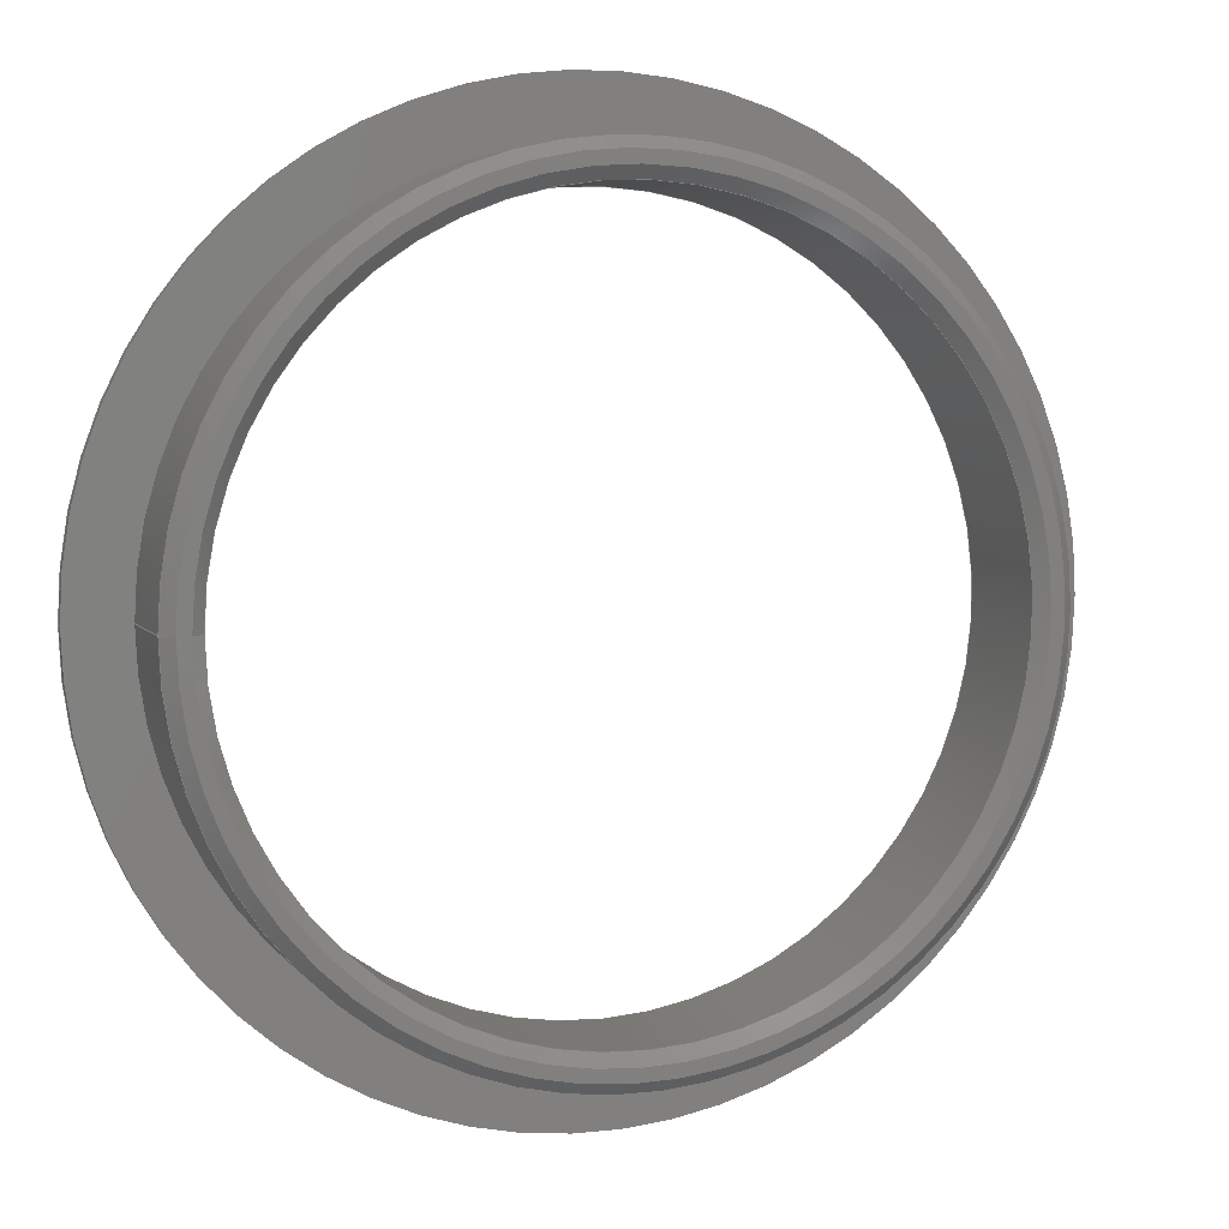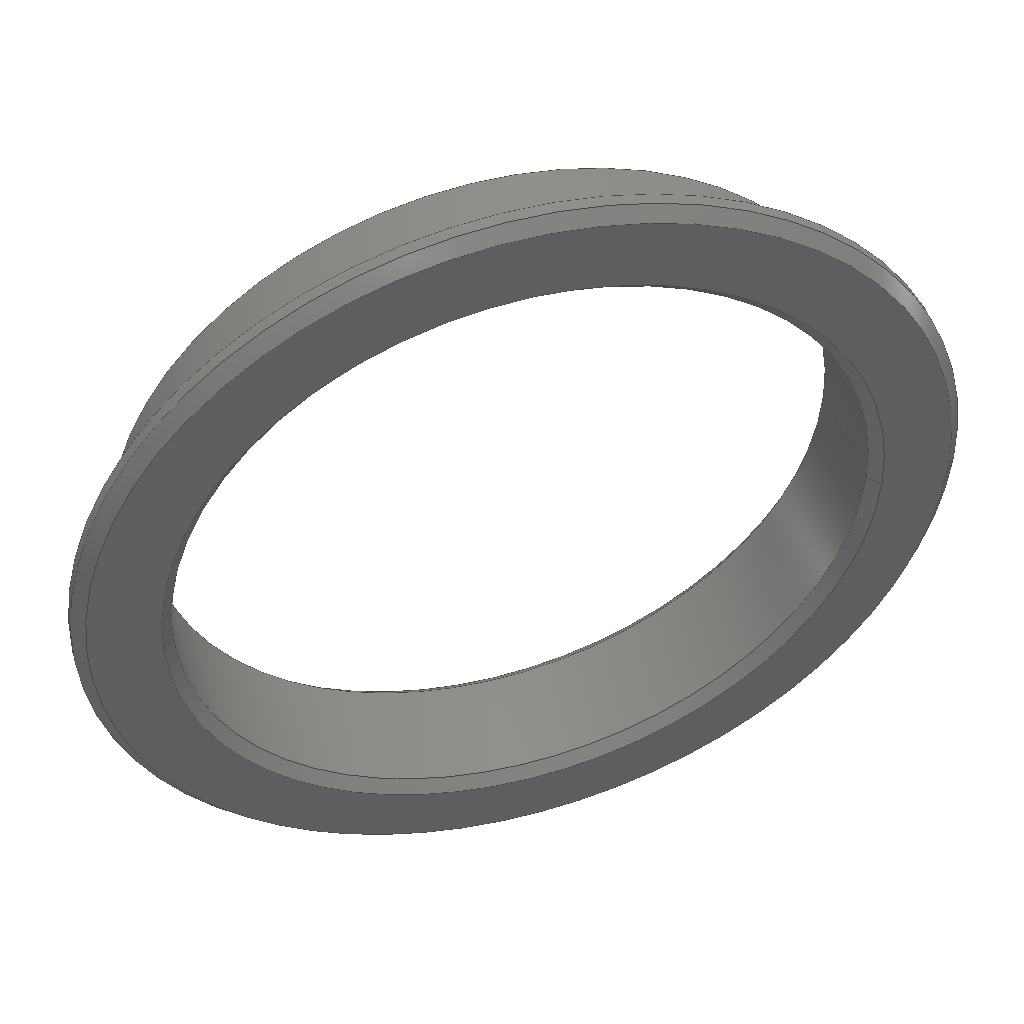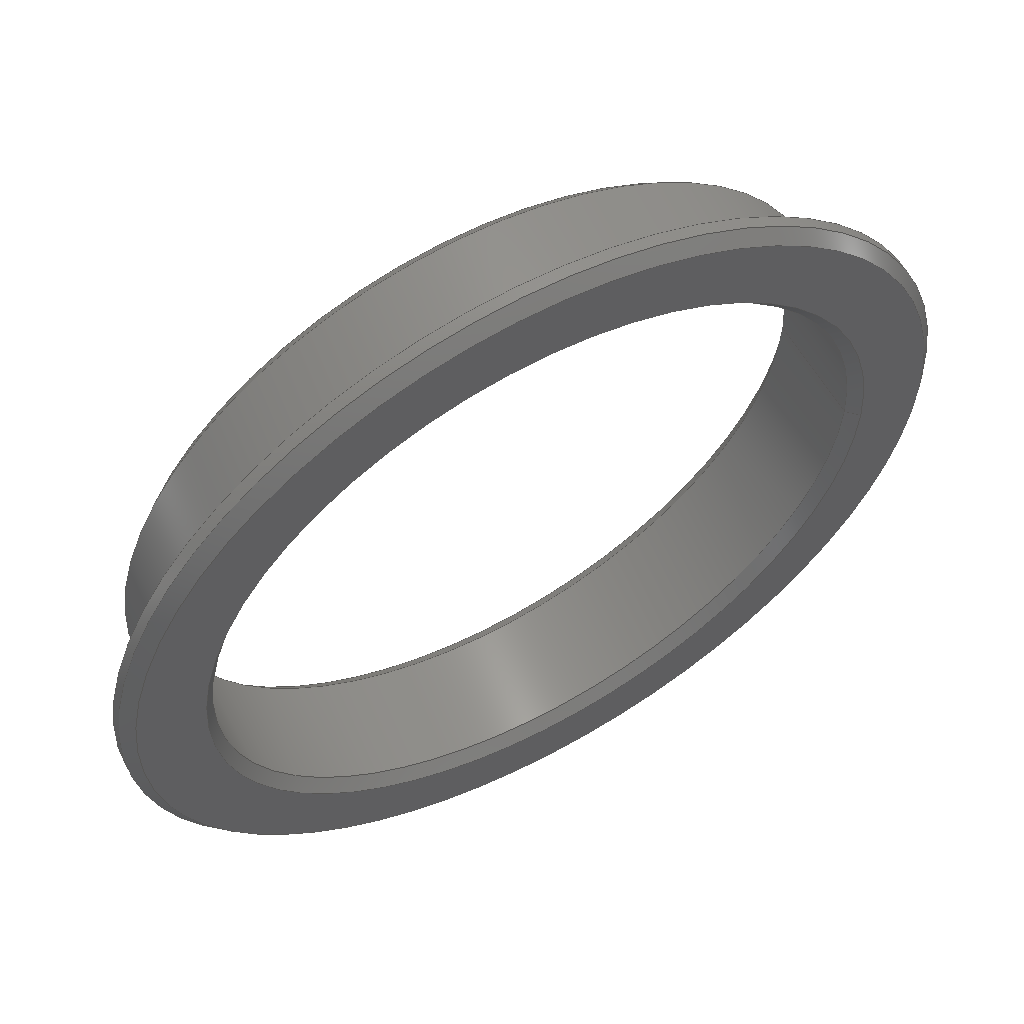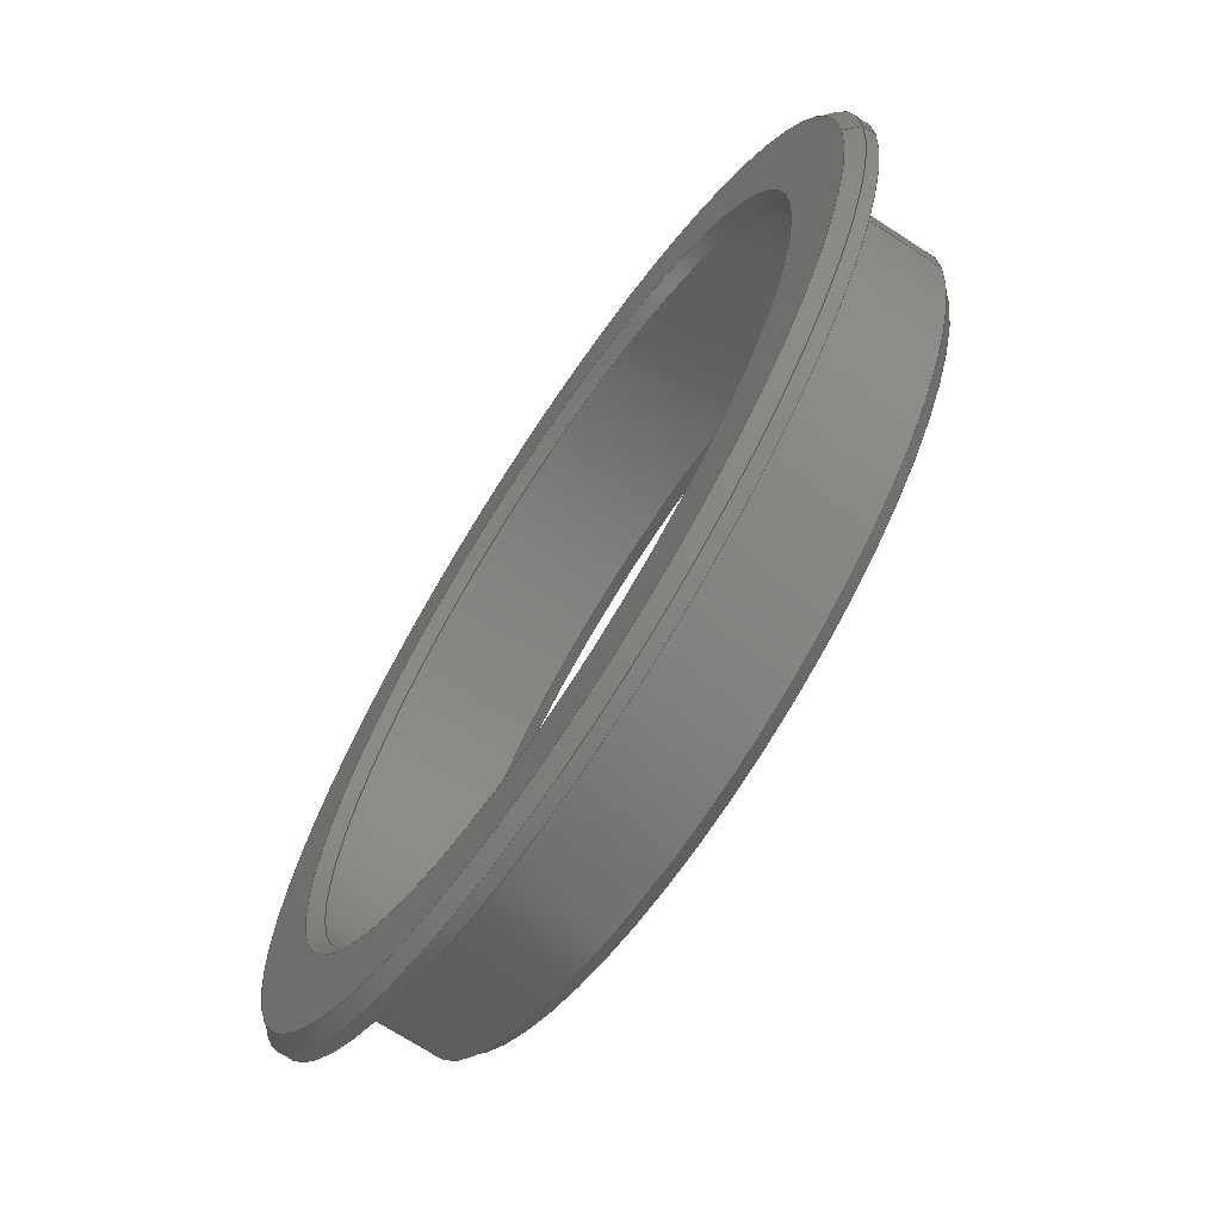
<metadata>
{"format":"step","ext":"step","renderer":"f3d","projection":"perspective","resolution":1024,"background":"white","views":[{"elev":5.3,"azim":-18.8,"up":"+Y"},{"elev":49.5,"azim":163.3,"up":"+Y"},{"elev":59.0,"azim":151.1,"up":"+Y"},{"elev":-68.6,"azim":-123.4,"up":"+Y"}]}
</metadata>
<code>
ISO-10303-21;
DATA;
#1=MECHANICAL_DESIGN_GEOMETRIC_PRESENTATION_REPRESENTATION('',(#11,#12),
#283);
#2=CONTEXT_DEPENDENT_OVER_RIDING_STYLED_ITEM('',(#308),#294,#12,(#6));
#3=MAPPED_ITEM('',#4,#181);
#4=REPRESENTATION_MAP(#181,#293);
#5=ITEM_DEFINED_TRANSFORMATION($,$,#159,#180);
#6=(
REPRESENTATION_RELATIONSHIP($,$,#294,#293)
REPRESENTATION_RELATIONSHIP_WITH_TRANSFORMATION(#5)
SHAPE_REPRESENTATION_RELATIONSHIP()
);
#7=CONTEXT_DEPENDENT_SHAPE_REPRESENTATION(#6,#292);
#8=NEXT_ASSEMBLY_USAGE_OCCURRENCE('PSU Duct:1','PSU Duct:1',
'PSU Duct:1',#296,#297,'PSU Duct:1');
#9=SHAPE_REPRESENTATION_RELATIONSHIP('SRR','None',#294,#10);
#10=ADVANCED_BREP_SHAPE_REPRESENTATION('',(#13),#282);
#11=STYLED_ITEM('',(#308),#13);
#12=STYLED_ITEM('',(#309),#3);
#13=MANIFOLD_SOLID_BREP('Body1',#145);
#14=CYLINDRICAL_SURFACE('',#165,30);
#15=CYLINDRICAL_SURFACE('',#169,33);
#16=CYLINDRICAL_SURFACE('',#176,38);
#17=FACE_BOUND('',#35,.T.);
#18=FACE_BOUND('',#41,.T.);
#19=FACE_BOUND('',#45,.T.);
#20=PLANE('',#163);
#21=PLANE('',#174);
#22=PLANE('',#179);
#23=FACE_OUTER_BOUND('',#33,.T.);
#24=FACE_OUTER_BOUND('',#34,.T.);
#25=FACE_OUTER_BOUND('',#36,.T.);
#26=FACE_OUTER_BOUND('',#37,.T.);
#27=FACE_OUTER_BOUND('',#38,.T.);
#28=FACE_OUTER_BOUND('',#39,.T.);
#29=FACE_OUTER_BOUND('',#40,.T.);
#30=FACE_OUTER_BOUND('',#42,.T.);
#31=FACE_OUTER_BOUND('',#43,.T.);
#32=FACE_OUTER_BOUND('',#44,.T.);
#33=EDGE_LOOP('',(#97,#98,#99,#100));
#34=EDGE_LOOP('',(#101));
#35=EDGE_LOOP('',(#102));
#36=EDGE_LOOP('',(#103,#104,#105,#106));
#37=EDGE_LOOP('',(#107,#108,#109,#110));
#38=EDGE_LOOP('',(#111,#112,#113,#114));
#39=EDGE_LOOP('',(#115,#116,#117,#118));
#40=EDGE_LOOP('',(#119));
#41=EDGE_LOOP('',(#120));
#42=EDGE_LOOP('',(#121,#122,#123,#124));
#43=EDGE_LOOP('',(#125,#126,#127,#128));
#44=EDGE_LOOP('',(#129));
#45=EDGE_LOOP('',(#130));
#46=LINE('',#243,#53);
#47=LINE('',#250,#54);
#48=LINE('',#254,#55);
#49=LINE('',#258,#56);
#50=LINE('',#264,#57);
#51=LINE('',#272,#58);
#52=LINE('',#274,#59);
#53=VECTOR('',#190,30.5);
#54=VECTOR('',#199,30);
#55=VECTOR('',#204,32.5);
#56=VECTOR('',#209,33);
#57=VECTOR('',#216,37.5);
#58=VECTOR('',#227,38);
#59=VECTOR('',#230,30.5);
#60=CIRCLE('',#161,31);
#61=CIRCLE('',#162,30);
#62=CIRCLE('',#164,32);
#63=CIRCLE('',#166,30);
#64=CIRCLE('',#168,33);
#65=CIRCLE('',#170,33);
#66=CIRCLE('',#172,38);
#67=CIRCLE('',#173,37);
#68=CIRCLE('',#175,31);
#69=CIRCLE('',#177,38);
#70=VERTEX_POINT('',#240);
#71=VERTEX_POINT('',#242);
#72=VERTEX_POINT('',#246);
#73=VERTEX_POINT('',#249);
#74=VERTEX_POINT('',#253);
#75=VERTEX_POINT('',#257);
#76=VERTEX_POINT('',#261);
#77=VERTEX_POINT('',#263);
#78=VERTEX_POINT('',#267);
#79=VERTEX_POINT('',#270);
#80=EDGE_CURVE('',#70,#70,#60,.T.);
#81=EDGE_CURVE('',#70,#71,#46,.T.);
#82=EDGE_CURVE('',#71,#71,#61,.T.);
#83=EDGE_CURVE('',#72,#72,#62,.T.);
#84=EDGE_CURVE('',#71,#73,#47,.T.);
#85=EDGE_CURVE('',#73,#73,#63,.T.);
#86=EDGE_CURVE('',#72,#74,#48,.T.);
#87=EDGE_CURVE('',#74,#74,#64,.T.);
#88=EDGE_CURVE('',#74,#75,#49,.T.);
#89=EDGE_CURVE('',#75,#75,#65,.T.);
#90=EDGE_CURVE('',#76,#76,#66,.T.);
#91=EDGE_CURVE('',#76,#77,#50,.T.);
#92=EDGE_CURVE('',#77,#77,#67,.T.);
#93=EDGE_CURVE('',#78,#78,#68,.T.);
#94=EDGE_CURVE('',#79,#79,#69,.T.);
#95=EDGE_CURVE('',#79,#76,#51,.T.);
#96=EDGE_CURVE('',#73,#78,#52,.T.);
#97=ORIENTED_EDGE('',*,*,#80,.T.);
#98=ORIENTED_EDGE('',*,*,#81,.T.);
#99=ORIENTED_EDGE('',*,*,#82,.T.);
#100=ORIENTED_EDGE('',*,*,#81,.F.);
#101=ORIENTED_EDGE('',*,*,#83,.F.);
#102=ORIENTED_EDGE('',*,*,#80,.F.);
#103=ORIENTED_EDGE('',*,*,#82,.F.);
#104=ORIENTED_EDGE('',*,*,#84,.T.);
#105=ORIENTED_EDGE('',*,*,#85,.F.);
#106=ORIENTED_EDGE('',*,*,#84,.F.);
#107=ORIENTED_EDGE('',*,*,#83,.T.);
#108=ORIENTED_EDGE('',*,*,#86,.T.);
#109=ORIENTED_EDGE('',*,*,#87,.T.);
#110=ORIENTED_EDGE('',*,*,#86,.F.);
#111=ORIENTED_EDGE('',*,*,#87,.F.);
#112=ORIENTED_EDGE('',*,*,#88,.T.);
#113=ORIENTED_EDGE('',*,*,#89,.F.);
#114=ORIENTED_EDGE('',*,*,#88,.F.);
#115=ORIENTED_EDGE('',*,*,#90,.T.);
#116=ORIENTED_EDGE('',*,*,#91,.T.);
#117=ORIENTED_EDGE('',*,*,#92,.T.);
#118=ORIENTED_EDGE('',*,*,#91,.F.);
#119=ORIENTED_EDGE('',*,*,#92,.F.);
#120=ORIENTED_EDGE('',*,*,#93,.F.);
#121=ORIENTED_EDGE('',*,*,#94,.F.);
#122=ORIENTED_EDGE('',*,*,#95,.T.);
#123=ORIENTED_EDGE('',*,*,#90,.F.);
#124=ORIENTED_EDGE('',*,*,#95,.F.);
#125=ORIENTED_EDGE('',*,*,#85,.T.);
#126=ORIENTED_EDGE('',*,*,#96,.T.);
#127=ORIENTED_EDGE('',*,*,#93,.T.);
#128=ORIENTED_EDGE('',*,*,#96,.F.);
#129=ORIENTED_EDGE('',*,*,#94,.T.);
#130=ORIENTED_EDGE('',*,*,#89,.T.);
#131=CONICAL_SURFACE('',#160,30.5,0.7854);
#132=CONICAL_SURFACE('',#167,32.5,0.7854);
#133=CONICAL_SURFACE('',#171,37.5,0.7854);
#134=CONICAL_SURFACE('',#178,30.5,0.7854);
#135=ADVANCED_FACE('',(#23),#131,.F.);
#136=ADVANCED_FACE('',(#24,#17),#20,.T.);
#137=ADVANCED_FACE('',(#25),#14,.F.);
#138=ADVANCED_FACE('',(#26),#132,.T.);
#139=ADVANCED_FACE('',(#27),#15,.T.);
#140=ADVANCED_FACE('',(#28),#133,.T.);
#141=ADVANCED_FACE('',(#29,#18),#21,.F.);
#142=ADVANCED_FACE('',(#30),#16,.T.);
#143=ADVANCED_FACE('',(#31),#134,.F.);
#144=ADVANCED_FACE('',(#32,#19),#22,.T.);
#145=CLOSED_SHELL('',(#135,#136,#137,#138,#139,#140,#141,#142,#143,#144));
#146=DERIVED_UNIT_ELEMENT(#148,1);
#147=DERIVED_UNIT_ELEMENT(#285,3);
#148=(
MASS_UNIT()
NAMED_UNIT(*)
SI_UNIT(.KILO.,.GRAM.)
);
#149=DERIVED_UNIT((#146,#147));
#150=MEASURE_REPRESENTATION_ITEM('density measure',
POSITIVE_RATIO_MEASURE(7850),#149);
#151=PROPERTY_DEFINITION_REPRESENTATION(#156,#153);
#152=PROPERTY_DEFINITION_REPRESENTATION(#157,#154);
#153=REPRESENTATION('material name',(#155),#282);
#154=REPRESENTATION('density',(#150),#282);
#155=DESCRIPTIVE_REPRESENTATION_ITEM('Steel','Steel');
#156=PROPERTY_DEFINITION('material property','material name',#297);
#157=PROPERTY_DEFINITION('material property','density of part',#297);
#158=AXIS2_PLACEMENT_3D('placement',#237,#182,#183);
#159=AXIS2_PLACEMENT_3D('placement',#238,#184,#185);
#160=AXIS2_PLACEMENT_3D('',#239,#186,#187);
#161=AXIS2_PLACEMENT_3D('',#241,#188,#189);
#162=AXIS2_PLACEMENT_3D('',#244,#191,#192);
#163=AXIS2_PLACEMENT_3D('',#245,#193,#194);
#164=AXIS2_PLACEMENT_3D('',#247,#195,#196);
#165=AXIS2_PLACEMENT_3D('',#248,#197,#198);
#166=AXIS2_PLACEMENT_3D('',#251,#200,#201);
#167=AXIS2_PLACEMENT_3D('',#252,#202,#203);
#168=AXIS2_PLACEMENT_3D('',#255,#205,#206);
#169=AXIS2_PLACEMENT_3D('',#256,#207,#208);
#170=AXIS2_PLACEMENT_3D('',#259,#210,#211);
#171=AXIS2_PLACEMENT_3D('',#260,#212,#213);
#172=AXIS2_PLACEMENT_3D('',#262,#214,#215);
#173=AXIS2_PLACEMENT_3D('',#265,#217,#218);
#174=AXIS2_PLACEMENT_3D('',#266,#219,#220);
#175=AXIS2_PLACEMENT_3D('',#268,#221,#222);
#176=AXIS2_PLACEMENT_3D('',#269,#223,#224);
#177=AXIS2_PLACEMENT_3D('',#271,#225,#226);
#178=AXIS2_PLACEMENT_3D('',#273,#228,#229);
#179=AXIS2_PLACEMENT_3D('',#275,#231,#232);
#180=AXIS2_PLACEMENT_3D('',#276,#233,#234);
#181=AXIS2_PLACEMENT_3D('',#277,#235,#236);
#182=DIRECTION('axis',(0,0,1));
#183=DIRECTION('refdir',(1,0,0));
#184=DIRECTION('axis',(0,0,1));
#185=DIRECTION('refdir',(1,0,0));
#186=DIRECTION('center_axis',(0,0,1));
#187=DIRECTION('ref_axis',(1,0,0));
#188=DIRECTION('center_axis',(0,0,1));
#189=DIRECTION('ref_axis',(1,0,0));
#190=DIRECTION('',(0.7071,8.66e-17,-0.7071));
#191=DIRECTION('center_axis',(0,0,-1));
#192=DIRECTION('ref_axis',(1,0,0));
#193=DIRECTION('center_axis',(0,0,1));
#194=DIRECTION('ref_axis',(1,0,0));
#195=DIRECTION('center_axis',(0,0,-1));
#196=DIRECTION('ref_axis',(1,0,0));
#197=DIRECTION('center_axis',(0,0,1));
#198=DIRECTION('ref_axis',(1,0,0));
#199=DIRECTION('',(0,0,-1));
#200=DIRECTION('center_axis',(0,0,1));
#201=DIRECTION('ref_axis',(1,0,0));
#202=DIRECTION('center_axis',(0,0,-1));
#203=DIRECTION('ref_axis',(1,0,0));
#204=DIRECTION('',(-0.7071,-8.66e-17,-0.7071));
#205=DIRECTION('center_axis',(0,0,1));
#206=DIRECTION('ref_axis',(1,0,0));
#207=DIRECTION('center_axis',(0,0,1));
#208=DIRECTION('ref_axis',(1,0,0));
#209=DIRECTION('',(0,0,-1));
#210=DIRECTION('center_axis',(0,0,-1));
#211=DIRECTION('ref_axis',(1,0,0));
#212=DIRECTION('center_axis',(0,0,1));
#213=DIRECTION('ref_axis',(1,0,0));
#214=DIRECTION('center_axis',(0,0,-1));
#215=DIRECTION('ref_axis',(1,0,0));
#216=DIRECTION('',(0.7071,8.66e-17,-0.7071));
#217=DIRECTION('center_axis',(0,0,1));
#218=DIRECTION('ref_axis',(1,0,0));
#219=DIRECTION('center_axis',(0,0,1));
#220=DIRECTION('ref_axis',(1,0,0));
#221=DIRECTION('center_axis',(0,0,-1));
#222=DIRECTION('ref_axis',(1,0,0));
#223=DIRECTION('center_axis',(0,0,1));
#224=DIRECTION('ref_axis',(1,0,0));
#225=DIRECTION('center_axis',(0,0,1));
#226=DIRECTION('ref_axis',(1,0,0));
#227=DIRECTION('',(0,0,-1));
#228=DIRECTION('center_axis',(0,0,-1));
#229=DIRECTION('ref_axis',(1,0,0));
#230=DIRECTION('',(-0.7071,-8.66e-17,-0.7071));
#231=DIRECTION('center_axis',(0,0,1));
#232=DIRECTION('ref_axis',(1,0,0));
#233=DIRECTION('',(0,0,1));
#234=DIRECTION('',(1,0,0));
#235=DIRECTION('center_axis',(0,0,1));
#236=DIRECTION('ref_axis',(1,0,0));
#237=CARTESIAN_POINT('',(0,0,0));
#238=CARTESIAN_POINT('',(0,0,0));
#239=CARTESIAN_POINT('Origin',(0,0,11.5));
#240=CARTESIAN_POINT('',(-31,-3.796e-15,12));
#241=CARTESIAN_POINT('Origin',(0,0,12));
#242=CARTESIAN_POINT('',(-30,3.674e-15,11));
#243=CARTESIAN_POINT('',(-30.5,-3.735e-15,11.5));
#244=CARTESIAN_POINT('Origin',(0,0,11));
#245=CARTESIAN_POINT('Origin',(0,0,12));
#246=CARTESIAN_POINT('',(-32,3.919e-15,12));
#247=CARTESIAN_POINT('Origin',(0,0,12));
#248=CARTESIAN_POINT('Origin',(0,0,0));
#249=CARTESIAN_POINT('',(-30,-3.674e-15,1));
#250=CARTESIAN_POINT('',(-30,-3.674e-15,0));
#251=CARTESIAN_POINT('Origin',(0,0,1));
#252=CARTESIAN_POINT('Origin',(0,0,11.5));
#253=CARTESIAN_POINT('',(-33,-4.041e-15,11));
#254=CARTESIAN_POINT('',(-32.5,-3.98e-15,11.5));
#255=CARTESIAN_POINT('Origin',(0,0,11));
#256=CARTESIAN_POINT('Origin',(0,0,0));
#257=CARTESIAN_POINT('',(-33,-4.041e-15,2));
#258=CARTESIAN_POINT('',(-33,-4.041e-15,0));
#259=CARTESIAN_POINT('Origin',(0,0,2));
#260=CARTESIAN_POINT('Origin',(0,0,0.5));
#261=CARTESIAN_POINT('',(-38,4.654e-15,1));
#262=CARTESIAN_POINT('Origin',(0,0,1));
#263=CARTESIAN_POINT('',(-37,-4.531e-15,0));
#264=CARTESIAN_POINT('',(-37.5,-4.592e-15,0.5));
#265=CARTESIAN_POINT('Origin',(0,0,0));
#266=CARTESIAN_POINT('Origin',(0,0,0));
#267=CARTESIAN_POINT('',(-31,3.796e-15,0));
#268=CARTESIAN_POINT('Origin',(0,0,0));
#269=CARTESIAN_POINT('Origin',(0,0,0));
#270=CARTESIAN_POINT('',(-38,-4.654e-15,2));
#271=CARTESIAN_POINT('Origin',(0,0,2));
#272=CARTESIAN_POINT('',(-38,-4.654e-15,0));
#273=CARTESIAN_POINT('Origin',(0,0,0.5));
#274=CARTESIAN_POINT('',(-30.5,-3.735e-15,0.5));
#275=CARTESIAN_POINT('Origin',(0,0,2));
#276=CARTESIAN_POINT('',(0,0,0));
#277=CARTESIAN_POINT('Origin',(0,0,0));
#278=UNCERTAINTY_MEASURE_WITH_UNIT(LENGTH_MEASURE(0.01),#284,
'DISTANCE_ACCURACY_VALUE',
'Maximum model space distance between geometric entities at asserted c
onnectivities');
#279=UNCERTAINTY_MEASURE_WITH_UNIT(LENGTH_MEASURE(0.01),#284,
'DISTANCE_ACCURACY_VALUE',
'Maximum model space distance between geometric entities at asserted c
onnectivities');
#280=UNCERTAINTY_MEASURE_WITH_UNIT(LENGTH_MEASURE(0.01),#284,
'DISTANCE_ACCURACY_VALUE',
'Maximum model space distance between geometric entities at asserted c
onnectivities');
#281=(
GEOMETRIC_REPRESENTATION_CONTEXT(3)
GLOBAL_UNCERTAINTY_ASSIGNED_CONTEXT((#278))
GLOBAL_UNIT_ASSIGNED_CONTEXT((#284,#286,#287))
REPRESENTATION_CONTEXT('','3D')
);
#282=(
GEOMETRIC_REPRESENTATION_CONTEXT(3)
GLOBAL_UNCERTAINTY_ASSIGNED_CONTEXT((#279))
GLOBAL_UNIT_ASSIGNED_CONTEXT((#284,#286,#287))
REPRESENTATION_CONTEXT('','3D')
);
#283=(
GEOMETRIC_REPRESENTATION_CONTEXT(3)
GLOBAL_UNCERTAINTY_ASSIGNED_CONTEXT((#280))
GLOBAL_UNIT_ASSIGNED_CONTEXT((#284,#286,#287))
REPRESENTATION_CONTEXT('','3D')
);
#284=(
LENGTH_UNIT()
NAMED_UNIT(*)
SI_UNIT(.MILLI.,.METRE.)
);
#285=(
LENGTH_UNIT()
NAMED_UNIT(*)
SI_UNIT($,.METRE.)
);
#286=(
NAMED_UNIT(*)
PLANE_ANGLE_UNIT()
SI_UNIT($,.RADIAN.)
);
#287=(
NAMED_UNIT(*)
SI_UNIT($,.STERADIAN.)
SOLID_ANGLE_UNIT()
);
#288=SHAPE_DEFINITION_REPRESENTATION(#290,#293);
#289=SHAPE_DEFINITION_REPRESENTATION(#291,#294);
#290=PRODUCT_DEFINITION_SHAPE('',$,#296);
#291=PRODUCT_DEFINITION_SHAPE('',$,#297);
#292=PRODUCT_DEFINITION_SHAPE($,$,#8);
#293=SHAPE_REPRESENTATION('',(#158,#180),#281);
#294=SHAPE_REPRESENTATION('',(#159),#282);
#295=PRODUCT_DEFINITION_CONTEXT('part definition',#303,'design');
#296=PRODUCT_DEFINITION('PSU Duct','PSU Duct v3',#298,#295);
#297=PRODUCT_DEFINITION('PSU Duct_1','PSU Duct',#299,#295);
#298=PRODUCT_DEFINITION_FORMATION('',$,#305);
#299=PRODUCT_DEFINITION_FORMATION('',$,#306);
#300=PRODUCT_RELATED_PRODUCT_CATEGORY('PSU Duct v3','PSU Duct v3',(#305));
#301=PRODUCT_RELATED_PRODUCT_CATEGORY('PSU Duct','PSU Duct',(#306));
#302=APPLICATION_PROTOCOL_DEFINITION('international standard',
'automotive_design',2009,#303);
#303=APPLICATION_CONTEXT(
'Core Data for Automotive Mechanical Design Process');
#304=PRODUCT_CONTEXT('part definition',#303,'mechanical');
#305=PRODUCT('PSU Duct','PSU Duct v3',$,(#304));
#306=PRODUCT('PSU Duct_1','PSU Duct',$,(#304));
#307=PRESENTATION_STYLE_ASSIGNMENT((#310));
#308=PRESENTATION_STYLE_ASSIGNMENT((#311));
#309=PRESENTATION_STYLE_ASSIGNMENT((NULL_STYLE(.NULL.)));
#310=SURFACE_STYLE_USAGE(.BOTH.,#312);
#311=SURFACE_STYLE_USAGE(.BOTH.,#313);
#312=SURFACE_SIDE_STYLE('',(#314));
#313=SURFACE_SIDE_STYLE('',(#315));
#314=SURFACE_STYLE_FILL_AREA(#316);
#315=SURFACE_STYLE_FILL_AREA(#317);
#316=FILL_AREA_STYLE('Steel - Satin',(#318));
#317=FILL_AREA_STYLE('Plastic - Matte (Green)',(#319));
#318=FILL_AREA_STYLE_COLOUR('Steel - Satin',#320);
#319=FILL_AREA_STYLE_COLOUR('Plastic - Matte (Green)',#321);
#320=COLOUR_RGB('Steel - Satin',0.6275,0.6275,0.6275);
#321=COLOUR_RGB('Plastic - Matte (Green)',0.2667,0.5882,
0.2824);
ENDSEC;
END-ISO-10303-21;

</code>
